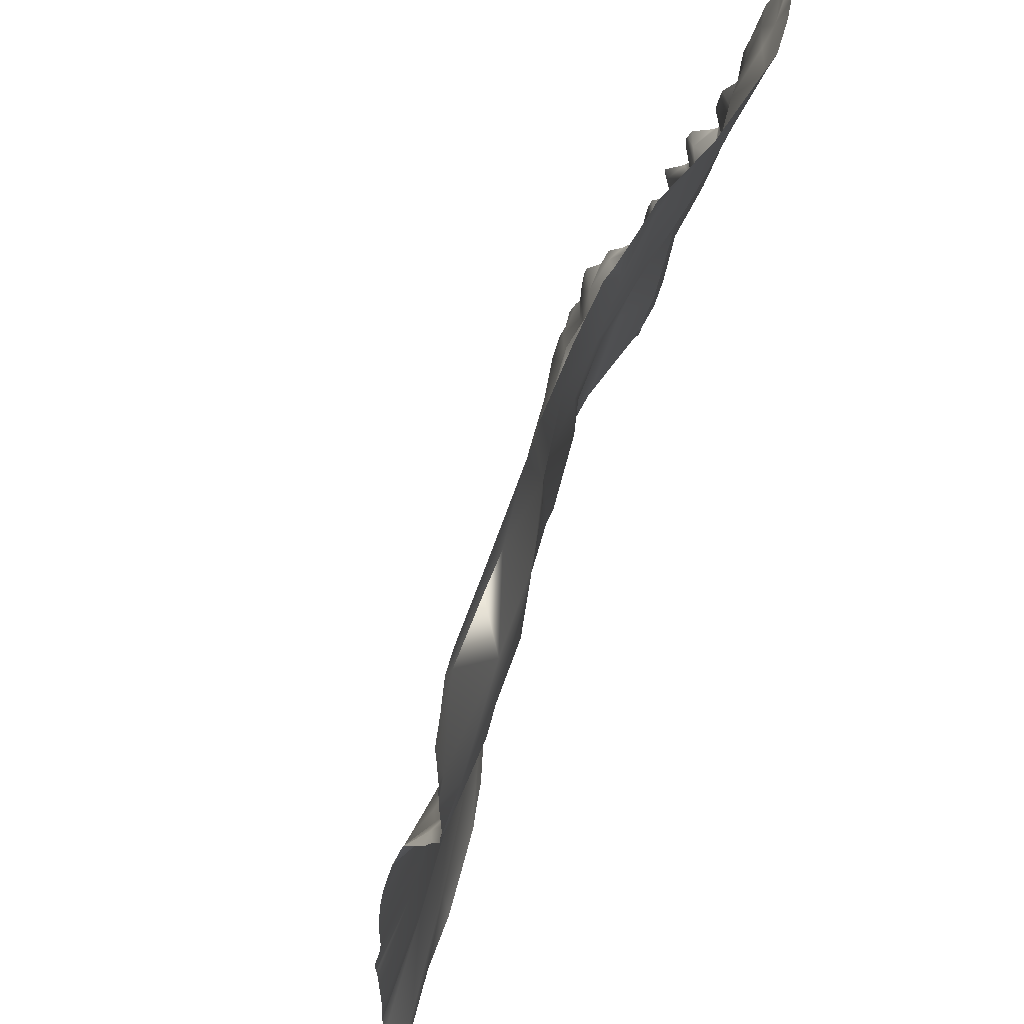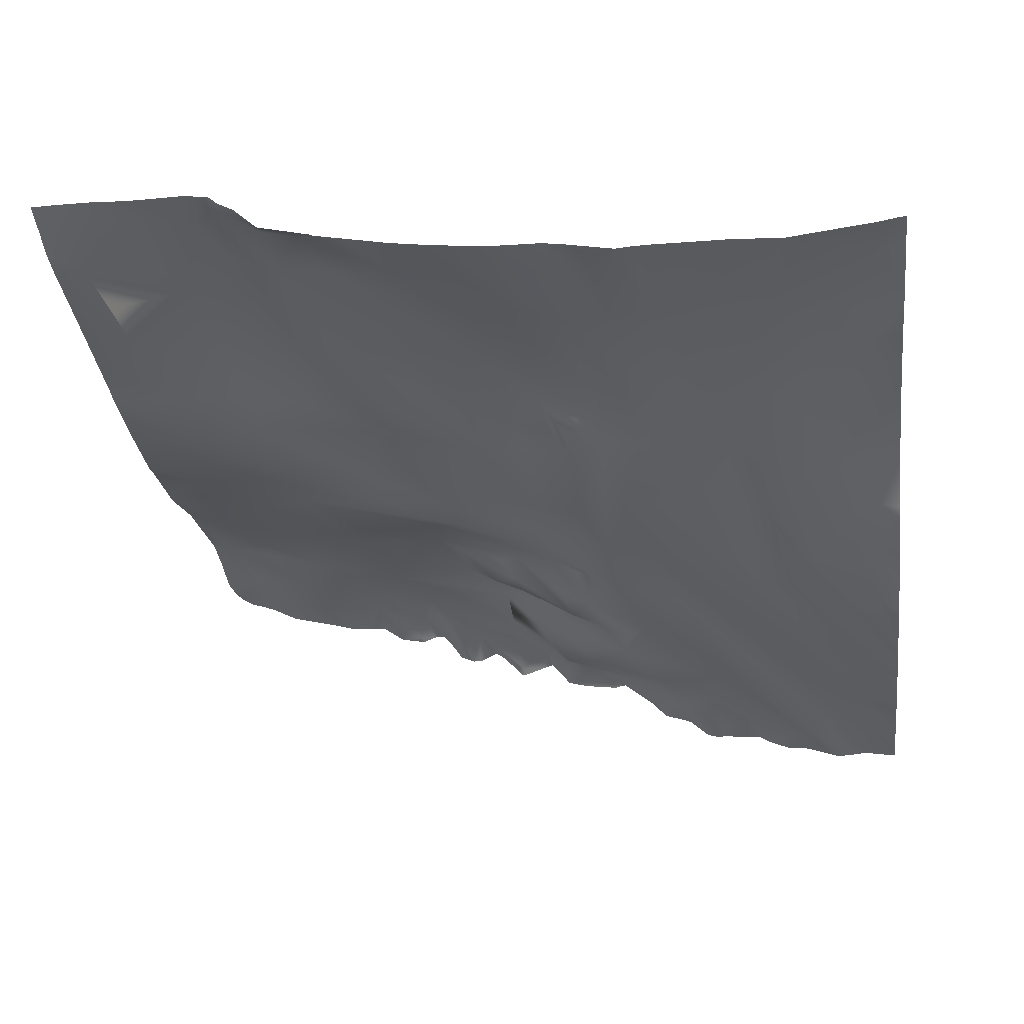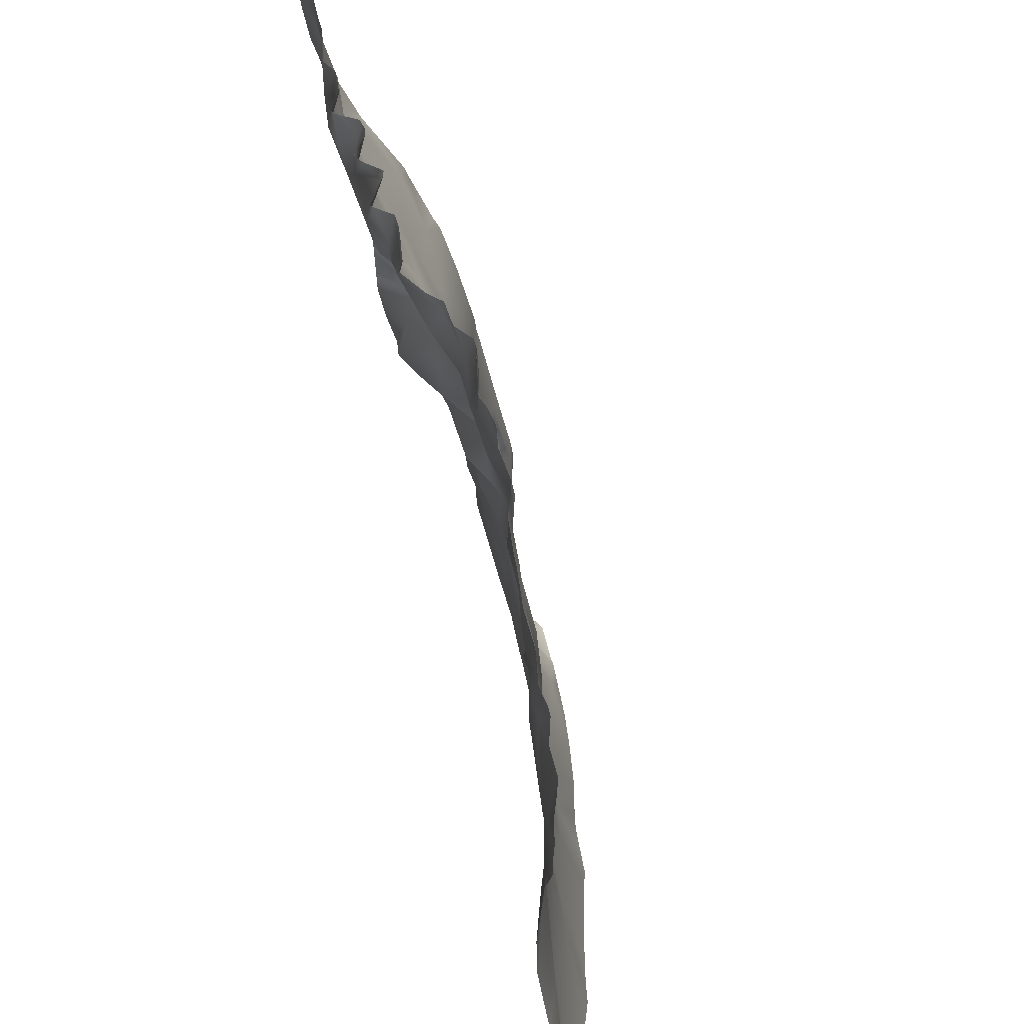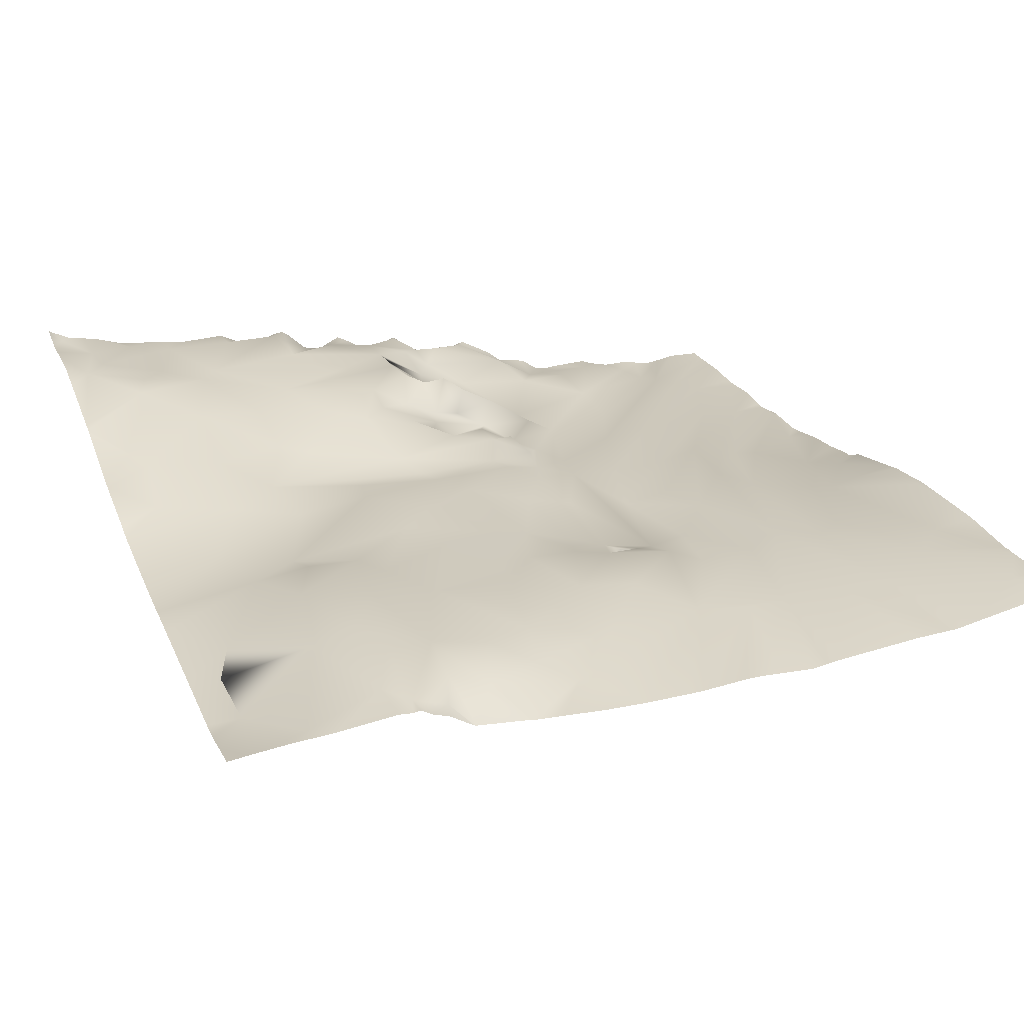
<metadata>
{"format":"obj","ext":"obj","renderer":"f3d","projection":"perspective","resolution":1024,"background":"white","views":[{"elev":59.3,"azim":120.0,"up":"+Z"},{"elev":-21.4,"azim":97.3,"up":"+Y"},{"elev":-39.9,"azim":-67.1,"up":"+Z"},{"elev":40.3,"azim":69.4,"up":"+Y"}]}
</metadata>
<code>
o lod_0_875_Cube
v -473.7 -14.91 1062
v -471.1 -15.05 1060
v -463.3 -9.065 1072
v -473 -12.28 1068
v -474.5 -13.03 1072
v -469.7 -10.01 1073
v -471.7 -10.38 1077
v -467.7 -8.048 1080
v -475 -9.402 1081
v -475 -4.816 1087
v -471.9 -6.781 1082
v -473.3 -3.143 1091
v -470.5 -3.599 1093
v -473.3 -2.723 1094
v -466.5 -5.019 1090
v -458.4 -6.345 1084
v -466.8 -2.161 1095
v -463.2 -4.395 1091
v -470.1 -0.2001 1097
v -463.2 -0.6111 1096
v -471.8 0.9109 1101
v -468.5 1.496 1101
v -465.6 2.654 1101
v -460.9 -1.953 1092
v -462 4.063 1101
v -459.9 1.58 1097
v -456.3 -1.055 1089
v -458.8 4.614 1100
v -456.4 1.869 1093
v -457.6 3.539 1095
v -456.7 4.206 1098
v -454.2 -0.1181 1094
v -453.6 1.258 1098
v -454.6 3.083 1101
v -453.4 -2.602 1091
v -455.5 -5.239 1084
v -452.4 -5.167 1082
v -448.9 -2.595 1089
v -457.9 -8.997 1072
v -445.5 -2.07 1086
v -467.9 -13.49 1059
v -443 -2.956 1083
v -446.7 -3.904 1076
v -465.5 -13.15 1057
v -462.3 -12.26 1055
v -462.8 -13.47 1049
v -449 -6.047 1069
v -452.8 -9.02 1058
v -451.5 -9.084 1054
v -386.1 14.13 1052
v -400.7 9.788 1053
v -396 11.74 1057
v -393.6 11.3 1064
v -407.1 7.559 1065
v -408.6 7.813 1061
v -393.5 11.95 1069
v -418.3 3.873 1057
v -411.4 7.446 1049
v -421.4 2.553 1060
v -418.8 4.101 1053
v -425.6 0.6689 1052
v -429 -0.8141 1055
v -441.1 -6.685 1051
v -435.6 -2.933 1059
v -449 -9.074 1049
v -423.9 2.262 1065
v -436.6 -3.055 1061
v -385.7 13.55 1082
v -394.3 11.94 1081
v -394.1 11.55 1076
v -395.6 12.17 1086
v -409.7 7.549 1070
v -407.2 7.828 1074
v -429.3 0.9909 1067
v -421 3.725 1074
v -440.2 -3.829 1061
v -439.6 -3.404 1066
v -436.1 -1.19 1073
v -426.7 2.158 1076
v -435.7 -0.5971 1079
v -426 2.477 1082
v -436.1 0.3959 1085
v -414.9 5.305 1079
v -414.2 5.533 1084
v -406.7 8.582 1080
v -409.5 8.59 1083
v -440.3 -0.6531 1088
v -428.7 2.392 1088
v -443.4 -0.4361 1088
v -435.5 1.787 1090
v -445.5 1.163 1090
v -437.1 3.309 1093
v -444.5 2.155 1093
v -439.9 2.57 1095
v -449.9 -0.1501 1093
v -445.6 3.309 1098
v -440.2 6.132 1107
v -450.7 2.052 1099
v -447.8 3.404 1100
v -448.3 5.13 1103
v -450.8 6.355 1106
v -448.2 7.296 1109
v -455.7 5.7 1106
v -450.8 8.096 1114
v -459.2 6.203 1116
v -444 7.248 1118
v -462.4 4.826 1109
v -453.8 7.743 1121
v -467.4 5.449 1113
v -446 7.787 1121
v -463.9 8.132 1125
v -461.4 9.032 1127
v -452.3 10.26 1129
v -436.9 9.122 1124
v -442.4 10.31 1129
v -437.5 5.188 1105
v -434.8 5.988 1104
v -435.5 7.346 1114
v -431 6.339 1101
v -430.8 9.423 1114
v -430 9.758 1123
v -429.3 3.984 1094
v -425.4 10.12 1108
v -417.8 6.82 1093
v -419.6 7.566 1098
v -421.1 11.61 1112
v -416.7 5.181 1089
v -413.1 8.822 1094
v -412.1 7.802 1086
v -414.2 6.089 1087
v -410.6 9.67 1091
v -402.7 11.53 1091
v -403.1 13.03 1098
v -394.9 13.29 1097
v -413.1 9.707 1100
v -404.2 14.17 1106
v -411.4 11.68 1104
v -416 12.11 1109
v -405.5 15.53 1114
v -395 16.4 1107
v -411 15.15 1118
v -404.1 18.33 1121
v -415.7 13.39 1120
v -419.5 12.12 1127
v -416.2 13.86 1126
v -408.1 17.3 1129
v -415.1 14.44 1132
v -423.5 11.86 1135
v -432.6 10.59 1130
v -438 10.71 1130
v -422.1 13.07 1143
v -435 11.79 1139
v -444.7 10.55 1138
v -458.2 11.44 1135
v -461.5 10.95 1134
v -466.2 8.05 1131
v -462.7 12.8 1141
v -473.2 6.326 1129
v -467.7 10.21 1139
v -474.3 7.241 1134
v -470.5 10.17 1139
v -386.9 15.38 1104
v -389.5 16.9 1108
v -385.5 19.74 1115
v -392.3 18.65 1112
v -393.4 20.02 1119
v -386.6 21.25 1119
v -383.2 20.83 1120
v -383.1 22.82 1124
v -386.2 22.33 1126
v -392.5 21.35 1124
v -398.5 19.86 1126
v -397.2 19.97 1130
v -382.9 22.76 1135
v -403.5 16.79 1138
v -397.5 18.24 1140
v -389.9 19.58 1140
v -475.5 9.588 1142
v -472.2 6.195 1121
v -473.1 4.941 1114
v -475.9 2.483 1115
v -472.1 4.331 1113
v -474.6 0.6429 1110
v -471 2.897 1110
v -472.8 1.619 1106
v -475.5 -2.738 1100
v -474.6 -0.9741 1097
v -381.2 23.25 1136
v -381.2 23.27 1137
v -381.2 23.21 1135
v -381.2 23.21 1141
v -390.1 19.67 1144
v -398.6 17.94 1144
v -409.4 15.65 1144
v -384.3 21.84 1144
v -387.6 20.34 1144
v -381.2 23.12 1144
v -412.3 15.09 1144
v -414 14.58 1144
v -419.3 13.65 1144
v -421.5 13.28 1144
v -423.2 12.99 1144
v -430.4 12.05 1144
v -432.3 12.17 1144
v -440.3 12.03 1144
v -441.2 11.94 1144
v -450.1 13.26 1144
v -450.6 13.33 1144
v -451.5 13.33 1144
v -460.1 13.49 1144
v -463.5 13.54 1144
v -468.2 12.38 1144
v -470.5 11.55 1144
v -472.8 10.86 1144
v -475.5 10.9 1144
v -476.6 8.972 1141
v -476.6 10.48 1143
v -476.6 10.94 1144
v -381.2 23.14 1133
v -381.2 16.74 1108
v -381.2 17.37 1112
v -381.2 15.88 1103
v -381.2 15.29 1099
v -381.2 14.87 1094
v -381.2 14.31 1084
v -381.2 14.58 1085
v -381.2 14.74 1087
v -381.2 14.76 1092
v -381.2 13.58 1079
v -381.2 14.81 1052
v -381.2 13.91 1059
v -381.2 15.25 1049
v -381.2 15.3 1048
v -383.9 14.76 1048
v -381.2 23.31 1126
v -381.2 23.02 1125
v -381.2 23.06 1124
v -381.2 22.12 1123
v -381.2 21.1 1121
v -381.2 18.94 1118
v -381.2 18.81 1118
v -381.2 18.76 1118
v -381.2 17.54 1112
v -476.6 8.59 1139
v -476.6 7.938 1138
v -476.6 -1.176 1108
v -476.6 -0.9887 1108
v -476.6 -1.165 1107
v -476.6 4.495 1124
v -476.6 4.649 1126
v -476.6 4.332 1121
v -476.6 2.659 1118
v -476.6 2.514 1118
v -476.6 2.645 1112
v -476.6 2.8 1112
v -476.6 2.715 1114
v -476.6 1.969 1111
v -476.6 6.535 1135
v -476.6 6.015 1132
v -476.6 5.226 1128
v -476.6 2.135 1115
v -476.6 2.126 1115
v -476.6 -0.5084 1110
v -381.2 13.54 1079
v -381.2 13.7 1077
v -381.2 13.84 1066
v -381.2 13.77 1076
v -381.2 13.63 1062
v -381.2 13.56 1062
v -476.6 -13.72 1073
v -476.6 -13.35 1074
v -476.6 -11.44 1077
v -476.6 -11.21 1077
v -476.6 -0.1107 1104
v -476.6 -1.077 1103
v -476.6 -3.497 1101
v -476.6 -2.584 1096
v -476.6 -2.217 1096
v -476.6 -2.62 1098
v -476.6 -3.452 1100
v -476.6 -5.57 1091
v -476.6 -5.339 1092
v -476.6 -5.858 1088
v -476.6 -4.9 1094
v -476.6 -5.952 1087
v -476.6 -8.442 1082
v -476.6 -5.631 1086
v -476.6 -5.679 1086
v -476.6 -10.36 1080
v -476.6 -13.65 1072
v -476.6 -13.92 1067
v -476.6 -15.61 1063
v -476.6 -14.65 1066
v -476.6 -15.83 1060
v -390.9 12.71 1048
v -392 12.41 1048
v -392.8 12.15 1048
v -400 10.82 1048
v -406.3 9.05 1048
v -385.6 14.27 1048
v -411.6 7.499 1048
v -413.8 6.577 1048
v -417.4 5.176 1048
v -419.1 4.332 1048
v -426.7 0.4493 1048
v -433.7 -3.458 1048
v -438.1 -5.171 1048
v -453.7 -11.2 1048
v -455.1 -11.55 1048
v -450.5 -9.761 1048
v -430.8 -2.025 1048
v -442.1 -7.099 1048
v -428.8 -1.282 1048
v -474.5 -16.66 1048
v -475.7 -17.01 1048
v -476.6 -17.23 1048
v -476.6 -16.71 1052
v -476.6 -16.95 1054
v -476.6 -17.05 1056
v -476.6 -16.4 1058
v -444.5 -8.161 1048
v -449.3 -9.289 1048
v -458.4 -11.98 1048
v -463.5 -13.78 1048
v -469.5 -15.1 1048
v -471.4 -15.71 1048
v -464.7 -14.06 1048
v -449.6 -9.349 1048
v -464.1 -13.93 1048
f 1 320 294
f 2 318 319
f 2 320 1
f 3 2 1
f 1 293 4
f 3 1 4
f 4 293 291
f 4 291 290
f 5 290 270
f 6 4 5
f 6 3 4
f 6 5 7
f 5 271 7
f 8 3 6
f 8 6 7
f 7 271 272
f 9 273 289
f 7 273 9
f 10 287 288
f 10 286 287
f 11 7 9
f 10 11 9
f 8 7 11
f 10 288 285
f 12 11 10
f 12 283 281
f 13 11 12
f 12 282 14
f 13 12 14
f 14 282 284
f 13 15 11
f 15 8 11
f 16 8 15
f 16 3 8
f 17 15 13
f 18 16 15
f 17 18 15
f 19 17 13
f 19 13 14
f 18 17 20
f 19 14 21
f 22 17 19
f 22 19 21
f 20 17 23
f 23 17 22
f 24 18 20
f 24 16 18
f 25 20 23
f 22 25 23
f 26 24 20
f 26 20 25
f 27 16 24
f 28 26 25
f 29 27 24
f 30 24 26
f 29 24 30
f 31 26 28
f 31 30 26
f 32 29 30
f 32 27 29
f 33 30 31
f 33 32 30
f 34 31 28
f 34 33 31
f 35 27 32
f 33 35 32
f 27 36 16
f 35 36 27
f 36 37 16
f 37 3 16
f 38 36 35
f 38 37 36
f 37 39 3
f 39 2 3
f 40 37 38
f 39 41 2
f 41 318 2
f 37 42 39
f 40 42 37
f 43 41 39
f 42 43 39
f 315 317 41
f 43 44 41
f 41 314 315
f 325 44 45
f 45 327 325
f 46 329 327
f 47 45 44
f 43 47 44
f 48 46 45
f 47 48 45
f 46 324 329
f 323 46 49
f 49 46 48
f 49 309 323
f 50 234 300
f 50 300 295
f 51 298 299
f 52 297 51
f 295 52 50
f 53 50 52
f 53 52 54
f 54 52 55
f 52 51 55
f 268 53 56
f 55 51 57
f 57 51 58
f 299 58 51
f 59 55 57
f 54 55 59
f 57 58 60
f 58 301 302
f 60 302 303
f 60 61 57
f 60 304 61
f 59 57 62
f 62 57 61
f 61 305 313
f 61 313 311
f 62 311 306
f 62 306 307
f 307 63 62
f 63 312 321
f 64 62 63
f 59 62 64
f 321 65 63
f 64 63 65
f 65 322 328
f 66 59 64
f 66 54 59
f 67 64 65
f 66 64 67
f 65 328 310
f 65 308 67
f 308 49 67
f 68 264 70
f 68 70 69
f 69 70 71
f 70 56 72
f 56 53 72
f 72 53 54
f 54 66 72
f 70 72 73
f 71 70 73
f 72 66 74
f 74 66 67
f 73 72 75
f 72 74 75
f 74 67 76
f 76 67 49
f 77 74 76
f 76 49 77
f 75 74 77
f 77 49 48
f 78 77 48
f 78 48 47
f 79 75 77
f 79 77 78
f 78 47 80
f 43 80 47
f 81 79 78
f 81 78 80
f 81 75 79
f 82 80 43
f 82 81 80
f 82 43 42
f 83 75 81
f 73 75 83
f 84 83 81
f 84 81 82
f 85 73 83
f 71 73 85
f 85 83 86
f 71 85 86
f 84 86 83
f 87 82 42
f 87 42 40
f 88 84 82
f 87 40 89
f 89 40 38
f 90 82 87
f 88 82 90
f 89 38 91
f 92 90 87
f 93 91 38
f 93 89 91
f 94 87 89
f 94 89 93
f 92 87 94
f 93 38 95
f 95 38 35
f 93 95 96
f 95 35 96
f 97 94 93
f 97 93 96
f 96 35 98
f 98 35 33
f 98 33 34
f 99 96 98
f 96 99 100
f 100 99 98
f 101 98 34
f 100 98 101
f 102 96 100
f 102 100 101
f 97 96 102
f 101 34 103
f 102 101 103
f 103 34 28
f 103 28 25
f 102 103 104
f 105 103 25
f 104 103 105
f 104 106 102
f 106 97 102
f 105 25 107
f 107 25 22
f 108 104 105
f 107 22 109
f 110 104 108
f 110 106 104
f 111 105 107
f 107 109 111
f 108 105 112
f 112 105 111
f 110 108 113
f 113 108 112
f 114 106 110
f 114 97 106
f 115 110 113
f 115 114 110
f 114 116 97
f 116 94 97
f 117 94 116
f 117 92 94
f 118 116 114
f 117 116 118
f 119 92 117
f 120 117 118
f 119 117 120
f 121 118 114
f 121 120 118
f 119 122 92
f 122 90 92
f 122 88 90
f 123 119 120
f 124 88 122
f 125 122 119
f 123 125 119
f 125 124 122
f 126 123 120
f 126 125 123
f 124 127 88
f 127 84 88
f 128 124 125
f 128 127 124
f 129 84 127
f 129 86 84
f 130 129 127
f 131 129 130
f 131 130 127
f 131 86 129
f 128 131 127
f 132 86 131
f 132 71 86
f 133 131 128
f 133 132 131
f 71 132 134
f 134 132 133
f 135 133 128
f 135 128 125
f 136 133 135
f 135 125 137
f 136 135 137
f 138 137 125
f 138 125 126
f 136 137 139
f 138 139 137
f 140 133 136
f 140 136 139
f 140 134 133
f 141 139 138
f 141 138 126
f 142 139 141
f 141 126 143
f 142 141 143
f 143 126 144
f 144 126 120
f 144 120 121
f 145 143 144
f 146 143 145
f 146 142 143
f 147 145 144
f 146 145 147
f 148 144 121
f 147 144 148
f 148 121 149
f 149 121 114
f 149 114 150
f 150 114 115
f 151 148 149
f 149 150 152
f 152 150 115
f 151 203 202
f 152 115 153
f 153 115 113
f 153 113 154
f 113 112 154
f 154 112 155
f 155 112 156
f 112 111 156
f 157 154 155
f 155 156 157
f 156 111 158
f 157 156 159
f 159 156 158
f 159 158 160
f 157 159 161
f 161 159 160
f 162 71 134
f 162 134 163
f 163 134 140
f 164 162 163
f 163 140 165
f 164 163 165
f 166 165 140
f 166 164 165
f 166 140 139
f 166 139 142
f 167 164 166
f 168 241 167
f 169 168 167
f 238 168 169
f 167 166 169
f 236 169 170
f 171 169 166
f 170 169 171
f 171 166 172
f 172 166 142
f 172 142 146
f 173 171 172
f 173 172 146
f 173 170 171
f 174 170 173
f 173 146 175
f 147 175 146
f 147 194 175
f 176 173 175
f 177 173 176
f 177 176 175
f 174 173 177
f 178 216 217
f 178 244 216
f 161 245 244
f 160 259 258
f 160 260 259
f 158 260 160
f 158 249 250
f 111 179 158
f 179 251 249
f 179 252 251
f 111 180 179
f 179 253 252
f 180 181 179
f 111 109 180
f 181 256 262
f 109 182 180
f 180 255 256
f 182 255 180
f 183 254 182
f 182 184 183
f 109 184 182
f 246 183 184
f 183 247 263
f 109 185 184
f 185 246 184
f 109 22 185
f 185 22 21
f 21 186 185
f 185 275 274
f 186 279 280
f 187 279 186
f 187 277 278
f 21 187 186
f 21 14 187
f 207 206 153
f 228 71 224
f 209 154 157
f 188 190 174
f 189 188 174
f 202 201 151
f 326 314 44
f 196 195 177
f 215 214 178
f 264 265 70
f 232 234 50
f 217 215 178
f 231 230 50
f 193 177 175
f 212 157 161
f 242 167 241
f 194 193 175
f 263 257 183
f 274 248 185
f 280 276 186
f 208 153 154
f 191 189 174
f 284 277 14
f 220 222 162
f 226 225 68
f 258 245 160
f 239 240 168
f 225 229 68
f 210 209 157
f 297 298 51
f 228 227 69
f 235 236 170
f 203 152 204
f 276 275 186
f 201 200 151
f 213 212 161
f 242 243 164
f 223 162 222
f 200 148 151
f 304 305 61
f 231 53 269
f 289 286 9
f 190 219 174
f 266 268 56
f 221 220 162
f 294 292 1
f 223 224 71
f 199 147 148
f 237 238 169
f 192 196 177
f 230 232 50
f 219 170 174
f 227 68 69
f 221 164 243
f 205 153 206
f 261 253 181
f 191 174 177
f 267 266 56
f 285 283 10
f 262 261 181
f 205 204 152
f 267 70 265
f 214 161 178
f 211 210 157
f 2 319 320
f 1 292 293
f 5 4 290
f 5 270 271
f 7 272 273
f 10 9 286
f 12 10 283
f 12 281 282
f 41 317 318
f 315 316 317
f 41 44 314
f 325 326 44
f 45 46 327
f 323 324 46
f 52 296 297
f 295 296 52
f 268 269 53
f 299 301 58
f 60 58 302
f 60 303 304
f 62 61 311
f 307 312 63
f 321 322 65
f 65 310 308
f 308 309 49
f 68 229 264
f 151 149 203
f 168 240 241
f 238 239 168
f 236 237 169
f 147 198 194
f 178 161 244
f 161 160 245
f 158 250 260
f 158 179 249
f 179 181 253
f 181 180 256
f 182 254 255
f 183 257 254
f 246 247 183
f 185 248 246
f 185 186 275
f 187 278 279
f 187 14 277
f 228 69 71
f 209 208 154
f 232 233 234
f 217 218 215
f 193 192 177
f 212 211 157
f 242 164 167
f 208 207 153
f 203 149 152
f 223 71 162
f 200 199 148
f 231 50 53
f 199 198 147
f 219 235 170
f 227 226 68
f 221 162 164
f 205 152 153
f 177 195 191
f 195 197 191
f 267 56 70
f 214 213 161

</code>
